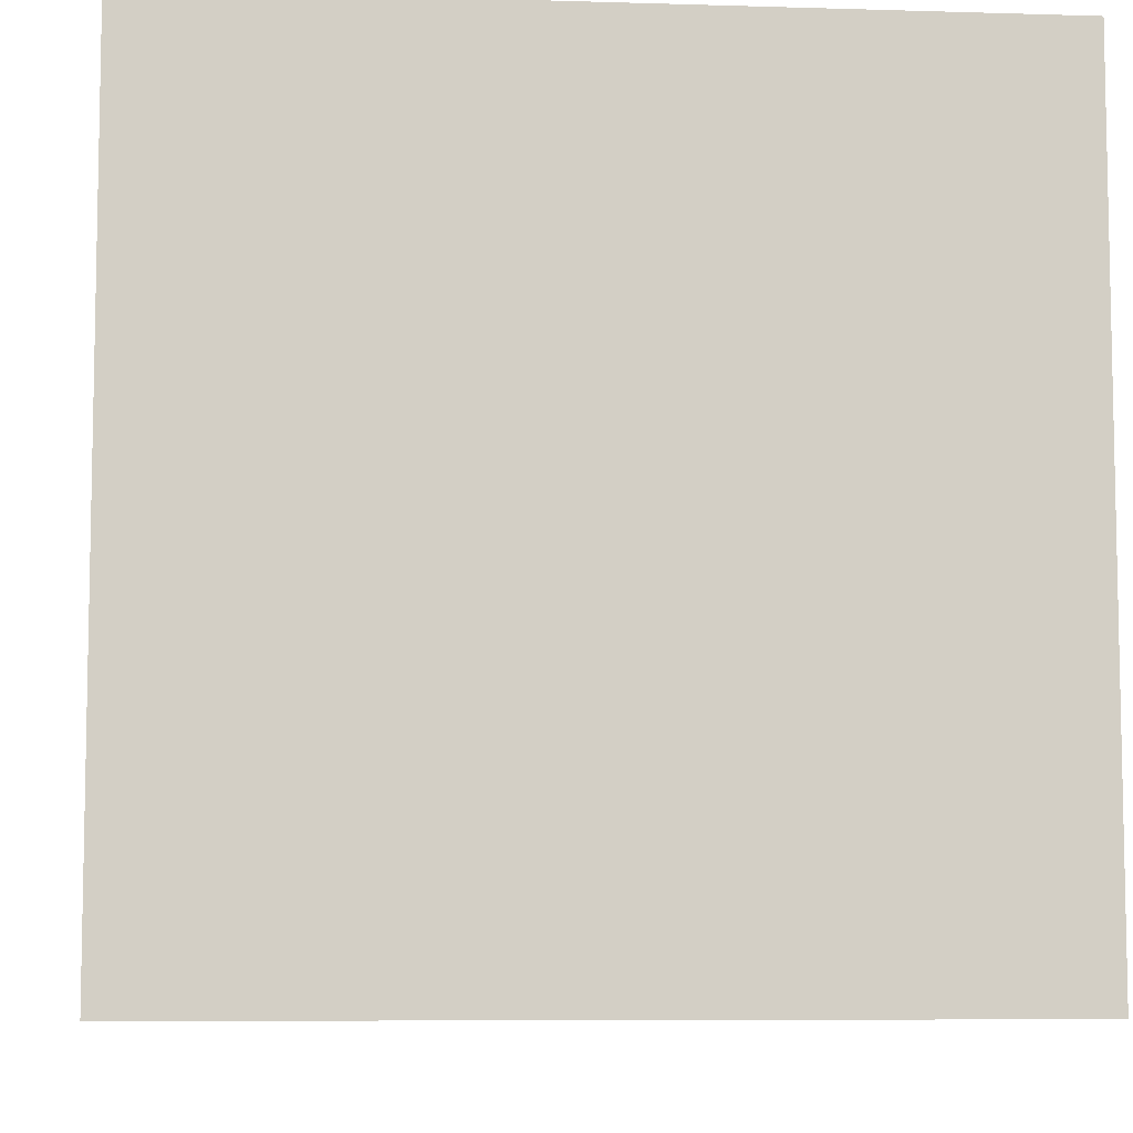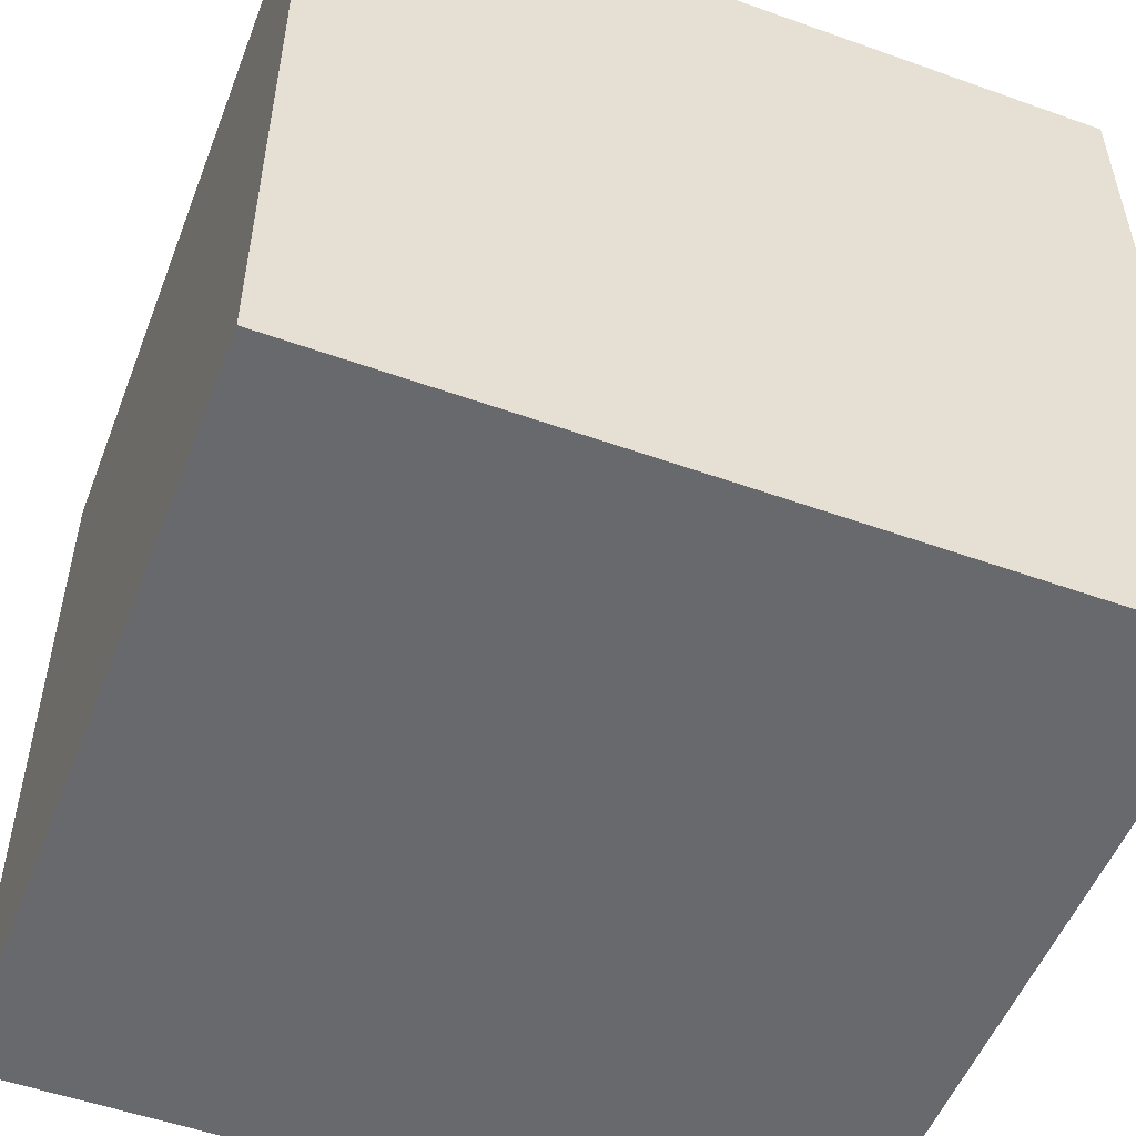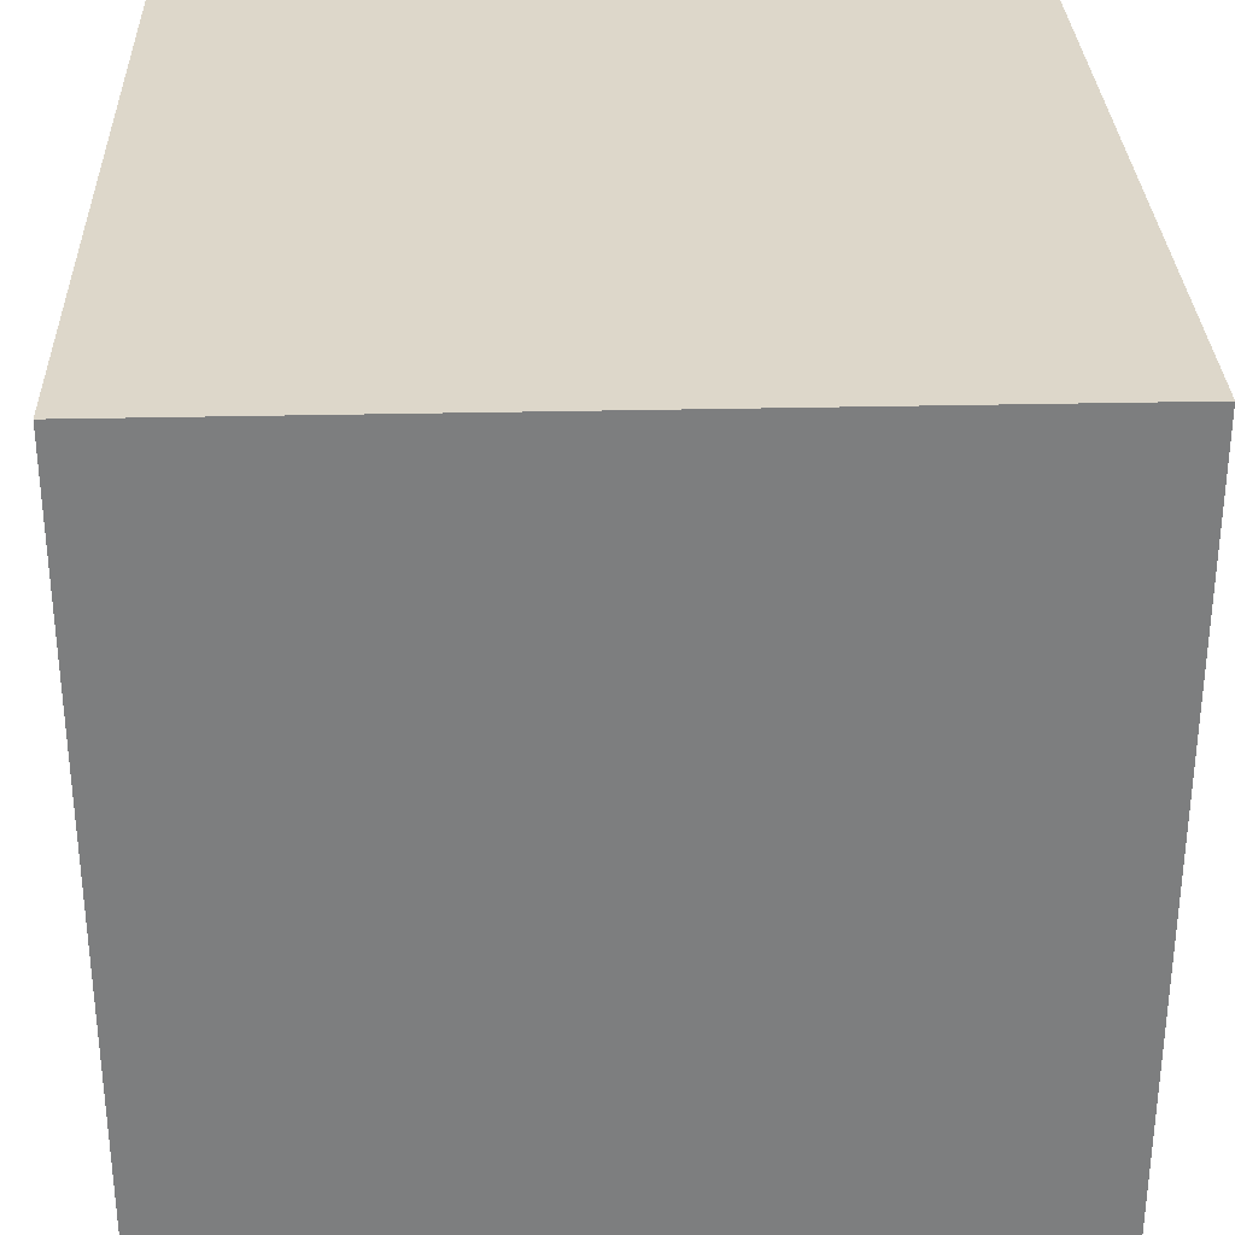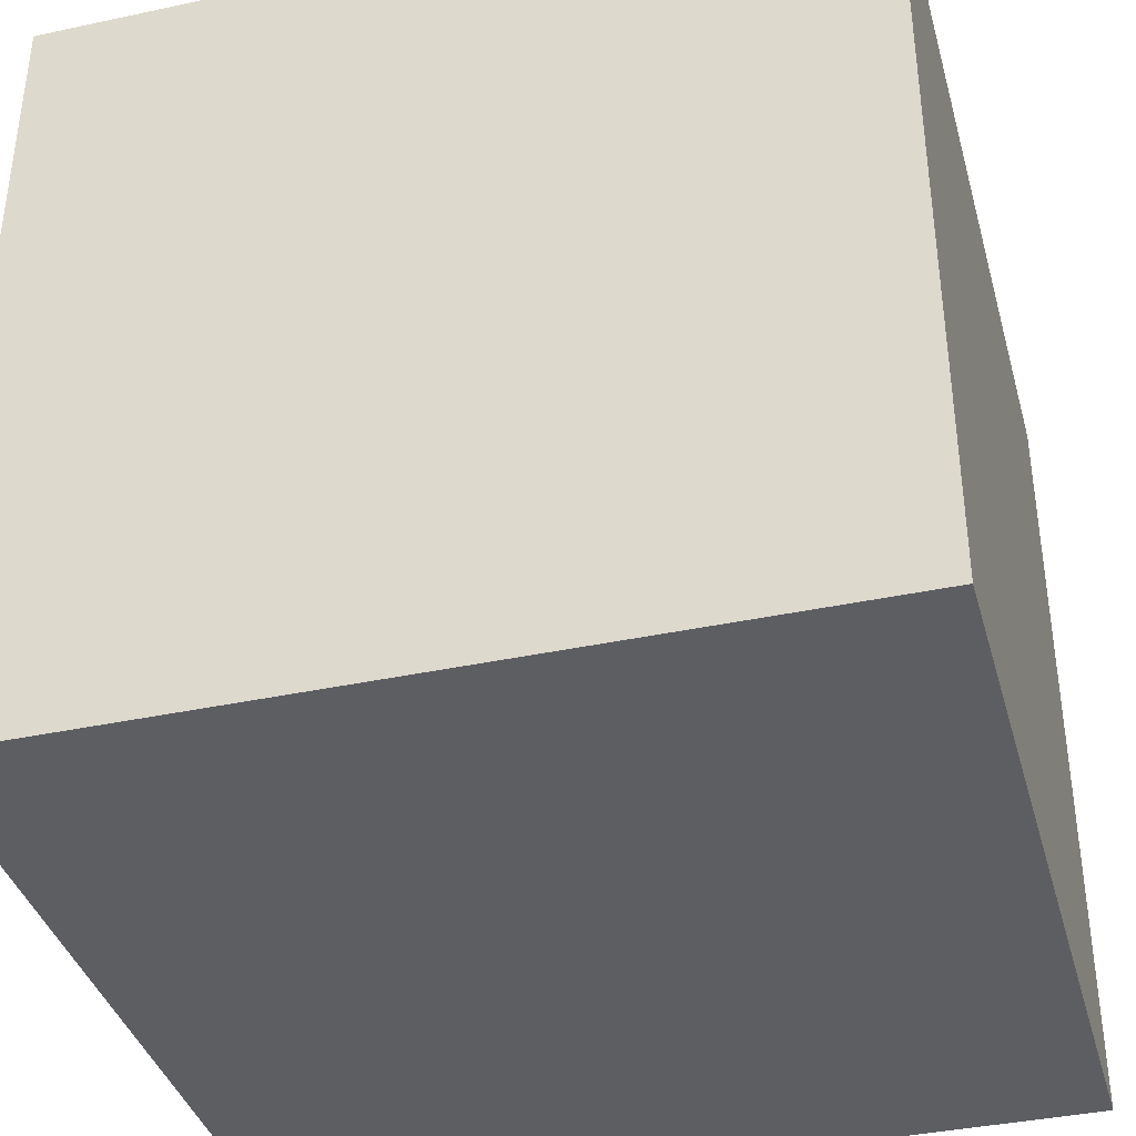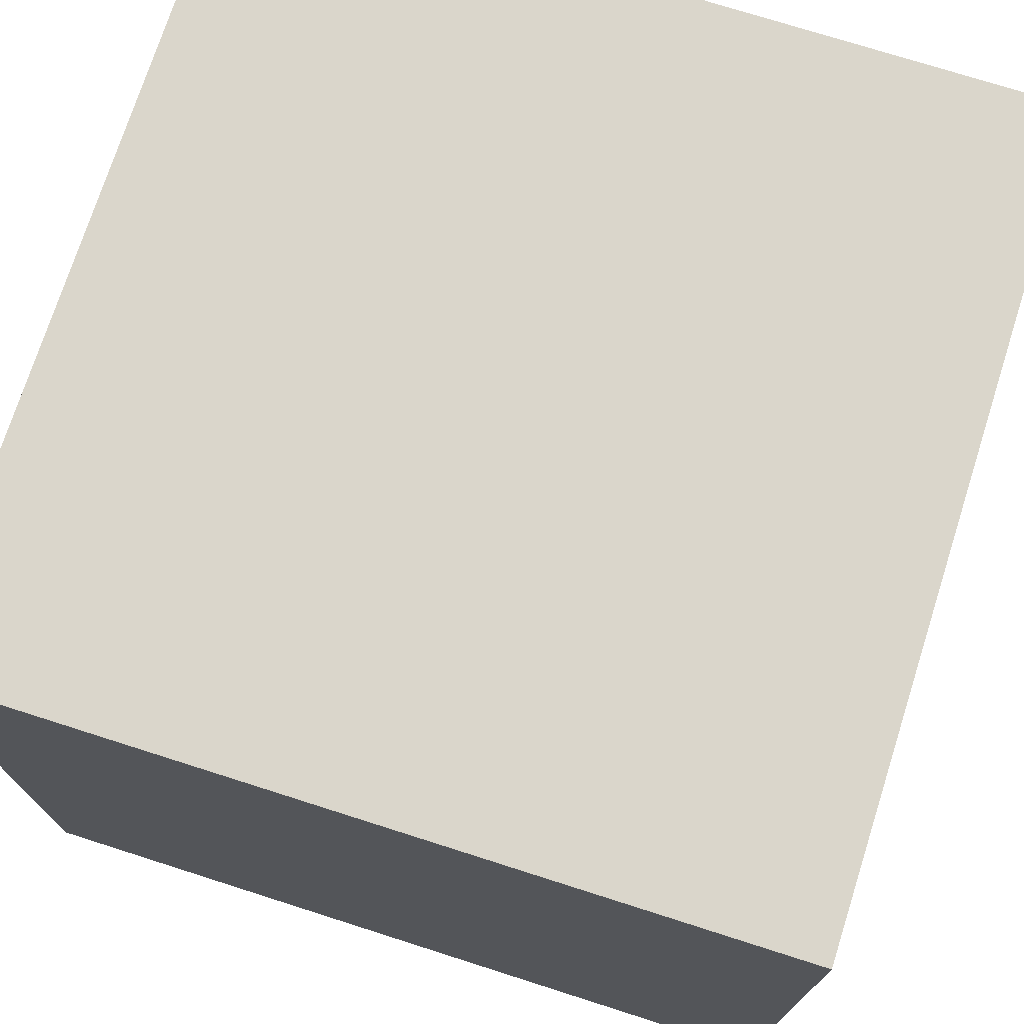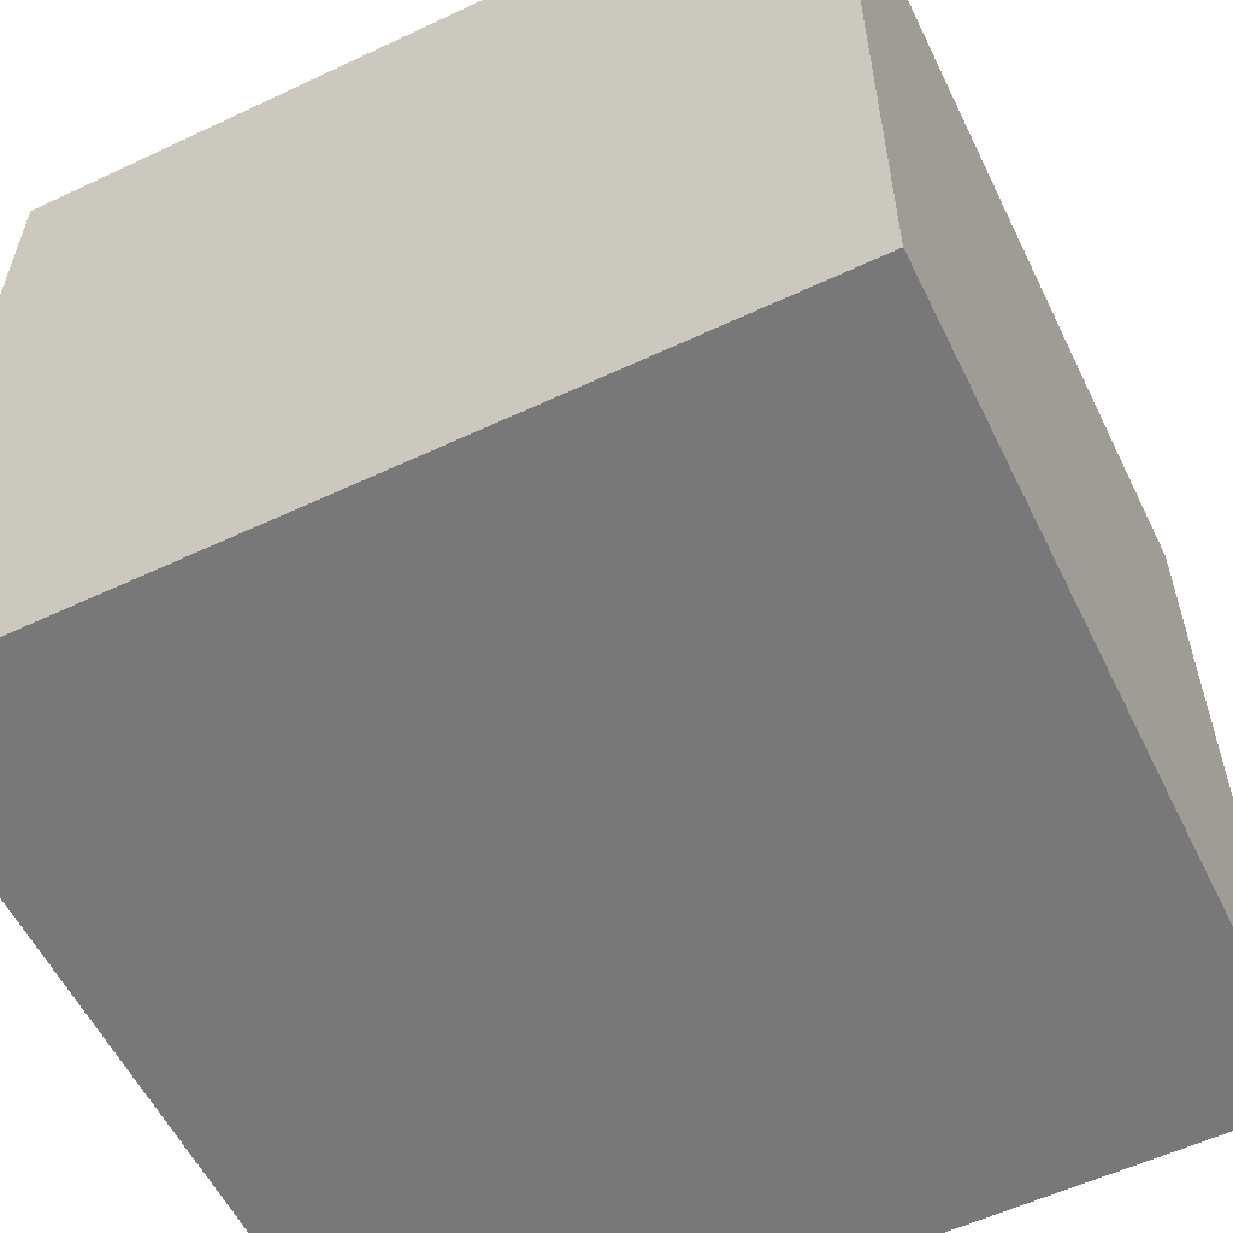
<metadata>
{"format":"obj","ext":"obj","renderer":"f3d","projection":"perspective","resolution":1024,"background":"white","views":[{"elev":-7.5,"azim":-95.0,"up":"+Y"},{"elev":-52.7,"azim":69.0,"up":"+Y"},{"elev":30.9,"azim":178.1,"up":"+Y"},{"elev":-38.2,"azim":-164.8,"up":"+Z"},{"elev":73.8,"azim":107.7,"up":"+Y"},{"elev":-57.6,"azim":116.0,"up":"+Y"}]}
</metadata>
<code>
o Cube
v -1 1 1
v -1 -1 1
v -1 1 -1
v -1 -1 -1
v 1 1 1
v 1 -1 1
v 1 1 -1
v 1 -1 -1
f 1 5 7 3
f 4 3 7 8
f 8 7 5 6
f 6 2 4 8
f 2 1 3 4
f 6 5 1 2

</code>
